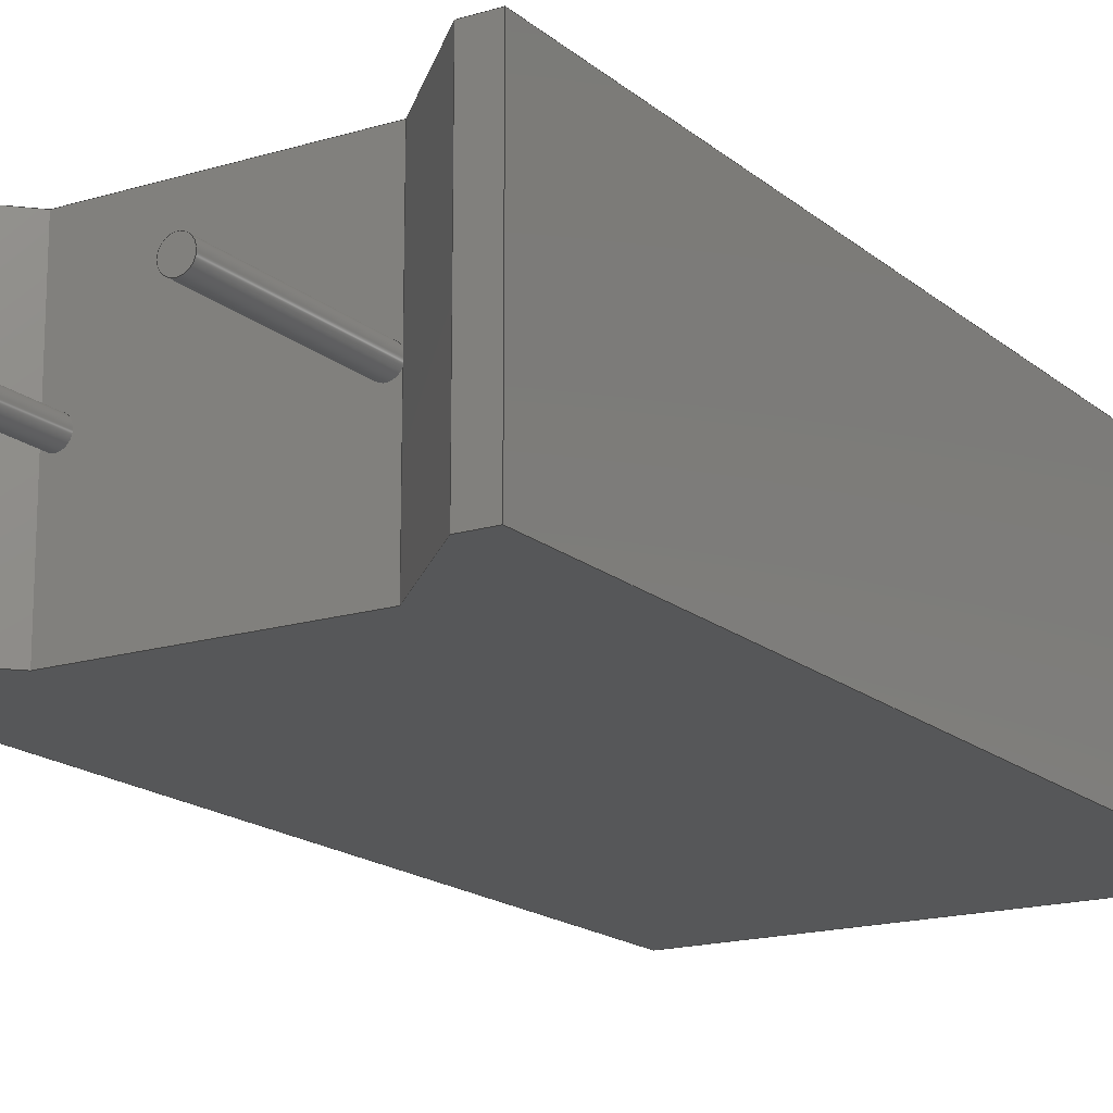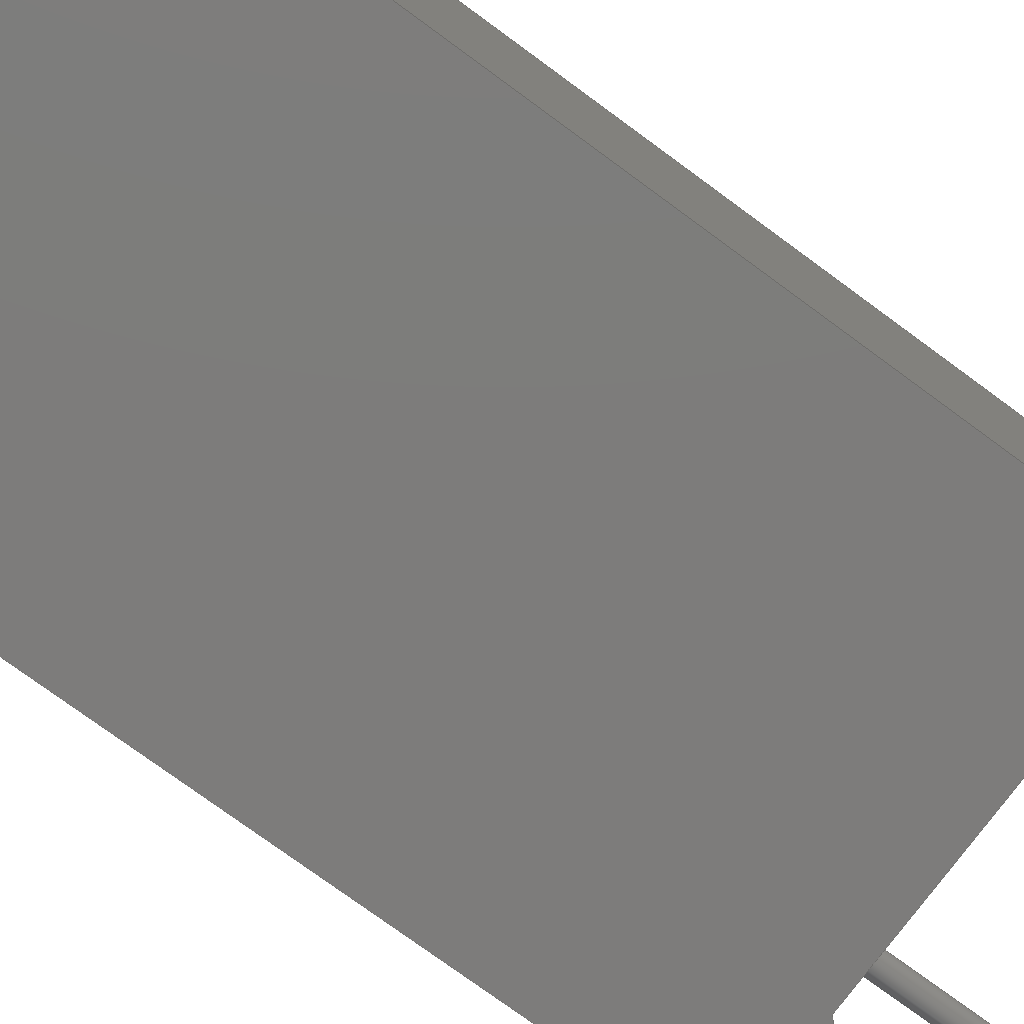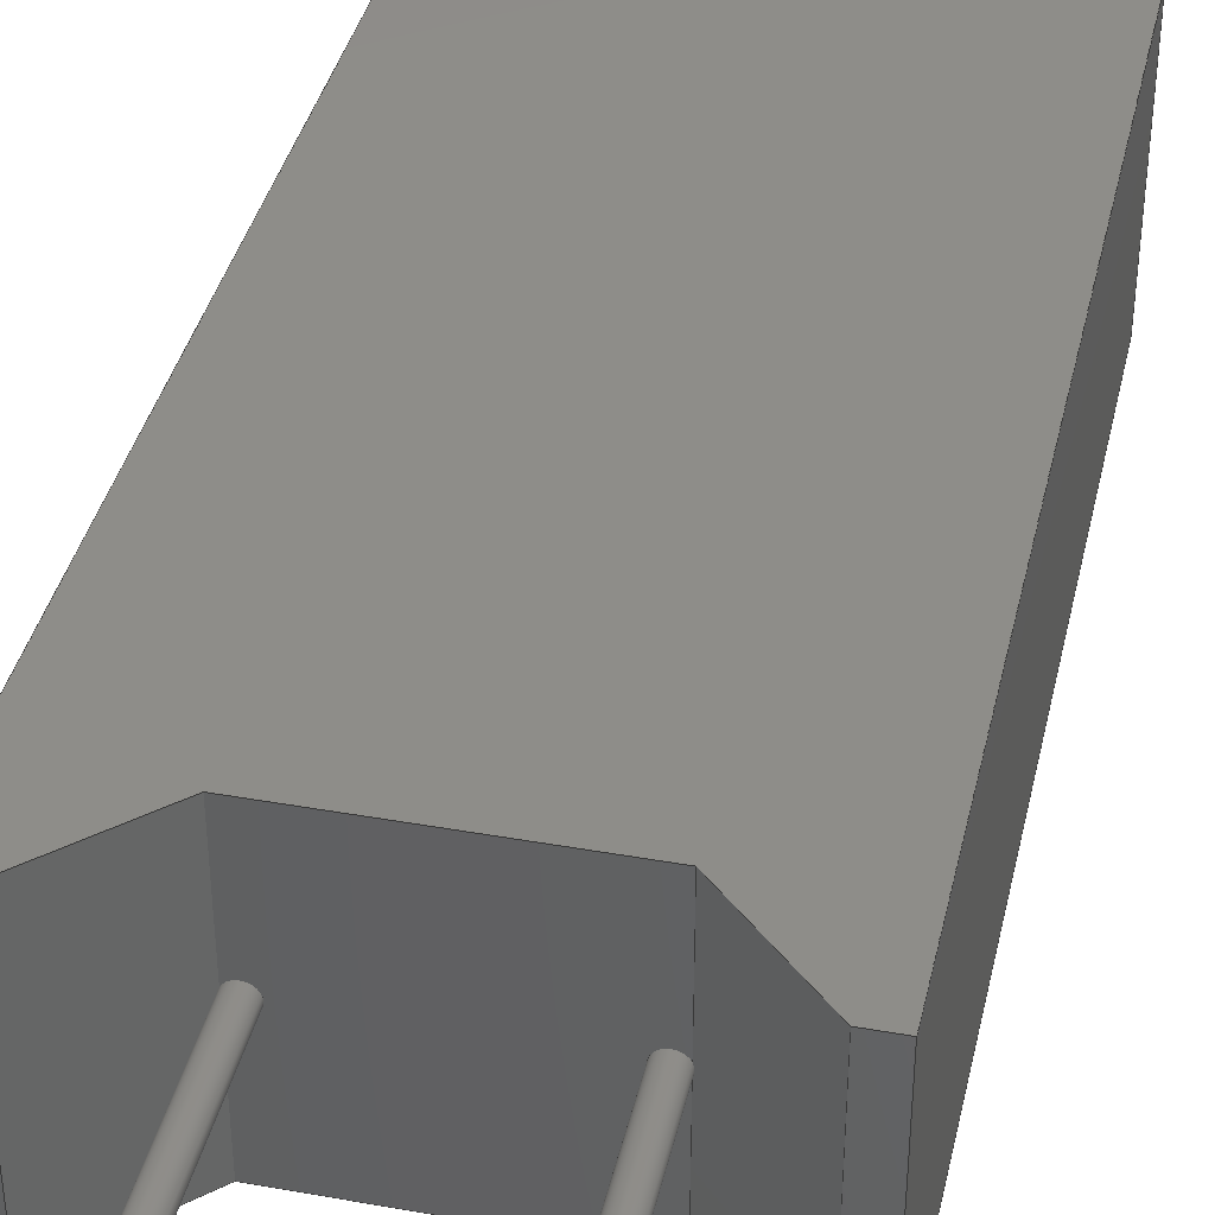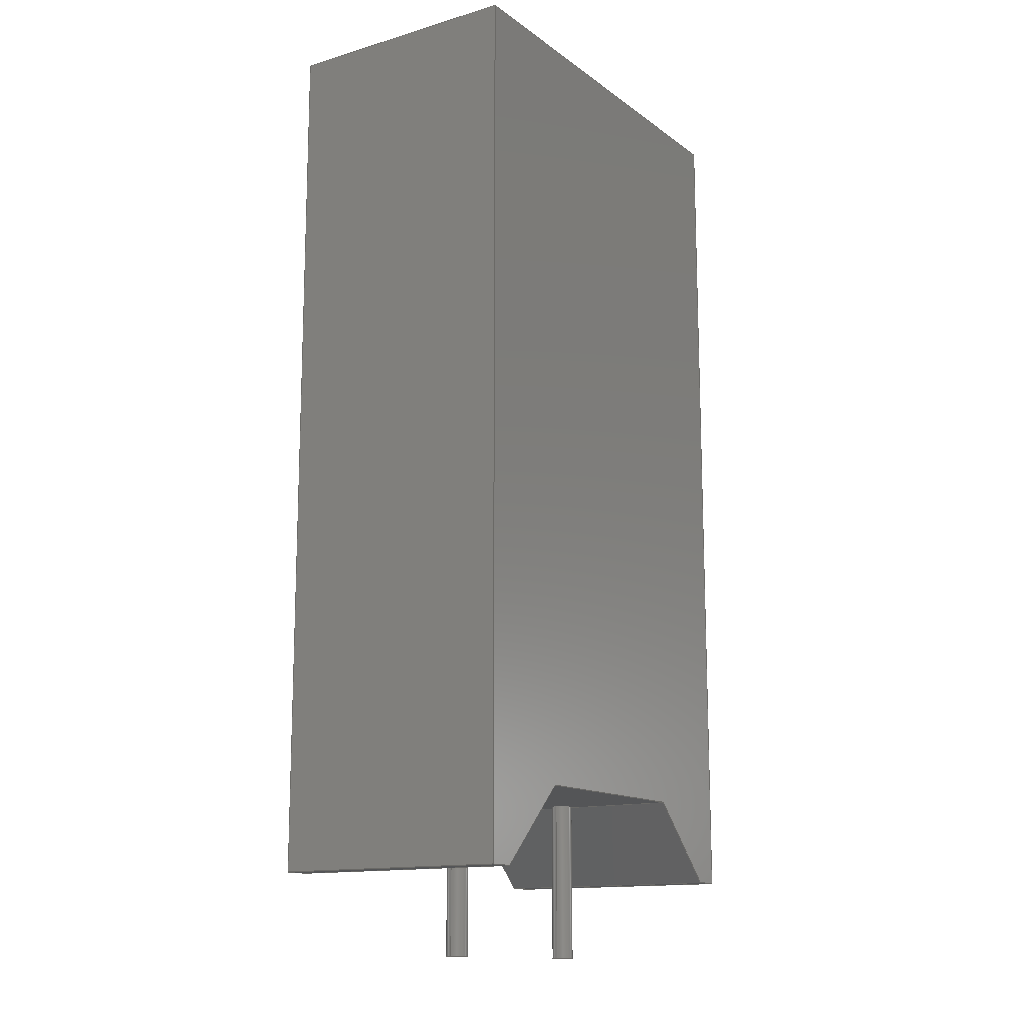
<metadata>
{"format":"step","ext":"step","renderer":"f3d","projection":"perspective","resolution":1024,"background":"white","views":[{"elev":-16.8,"azim":-148.2,"up":"+Y"},{"elev":-76.1,"azim":53.7,"up":"+Y"},{"elev":38.5,"azim":-167.3,"up":"+Y"},{"elev":-13.9,"azim":123.2,"up":"+Z"}]}
</metadata>
<code>
ISO-10303-21;
DATA;
#1=APPLICATION_PROTOCOL_DEFINITION('committee draft','automotive_design',1997,#2);
#2=APPLICATION_CONTEXT('core data for automotive mechanical design processes');
#3=SHAPE_DEFINITION_REPRESENTATION(#4,#10);
#4=PRODUCT_DEFINITION_SHAPE('','',#5);
#5=PRODUCT_DEFINITION('design','',#6,#9);
#6=PRODUCT_DEFINITION_FORMATION('','',#7);
#7=PRODUCT('R_Radial_Power_L161mm_W90mm_P737mm','R_Radial_Power_L161mm_W90mm_P737mm','',(#8));
#8=MECHANICAL_CONTEXT('',#2,'mechanical');
#9=PRODUCT_DEFINITION_CONTEXT('part definition',#2,'design');
#10=ADVANCED_BREP_SHAPE_REPRESENTATION('',(#11,#15),#297);
#11=AXIS2_PLACEMENT_3D('',#12,#13,#14);
#12=CARTESIAN_POINT('',(0,0,0));
#13=DIRECTION('',(0,0,1));
#14=DIRECTION('',(1,0,-0));
#15=MANIFOLD_SOLID_BREP('',#16);
#16=CLOSED_SHELL('',(#17,#48,#71,#109,#137,#167,#178,#186,#194,#221,#246,#266,#285,#291));
#17=ADVANCED_FACE('',(#18),#46,.F.);
#18=FACE_BOUND('',#19,.F.);
#19=EDGE_LOOP('',(#20,#29,#36,#43));
#20=ORIENTED_EDGE('',*,*,#21,.F.);
#21=EDGE_CURVE('',#22,#24,#26,.T.);
#22=VERTEX_POINT('',#23);
#23=CARTESIAN_POINT('',(-4.365,-4.5,0));
#24=VERTEX_POINT('',#25);
#25=CARTESIAN_POINT('',(-4.365,4.5,0));
#26=LINE('',#23,#27);
#27=VECTOR('',#28,1);
#28=DIRECTION('',(0,1,0));
#29=ORIENTED_EDGE('',*,*,#30,.T.);
#30=EDGE_CURVE('',#22,#31,#33,.T.);
#31=VERTEX_POINT('',#32);
#32=CARTESIAN_POINT('',(-3.365,-4.5,0));
#33=LINE('',#23,#34);
#34=VECTOR('',#35,1);
#35=DIRECTION('',(1,0,0));
#36=ORIENTED_EDGE('',*,*,#37,.F.);
#37=EDGE_CURVE('',#38,#31,#40,.T.);
#38=VERTEX_POINT('',#39);
#39=CARTESIAN_POINT('',(-3.365,4.5,0));
#40=LINE('',#39,#41);
#41=VECTOR('',#42,1);
#42=DIRECTION('',(0,-1,0));
#43=ORIENTED_EDGE('',*,*,#44,.F.);
#44=EDGE_CURVE('',#24,#38,#45,.T.);
#45=LINE('',#25,#34);
#46=PLANE('',#47);
#47=AXIS2_PLACEMENT_3D('',#23,#13,#28);
#48=ADVANCED_FACE('',(#49),#68,.T.);
#49=FACE_BOUND('',#50,.F.);
#50=EDGE_LOOP('',(#51,#52,#58,#63));
#51=ORIENTED_EDGE('',*,*,#21,.T.);
#52=ORIENTED_EDGE('',*,*,#53,.T.);
#53=EDGE_CURVE('',#24,#54,#56,.T.);
#54=VERTEX_POINT('',#55);
#55=CARTESIAN_POINT('',(-4.365,4.5,32.2));
#56=LINE('',#25,#57);
#57=VECTOR('',#13,1);
#58=ORIENTED_EDGE('',*,*,#59,.T.);
#59=EDGE_CURVE('',#54,#60,#62,.T.);
#60=VERTEX_POINT('',#61);
#61=CARTESIAN_POINT('',(-4.365,-4.5,32.2));
#62=LINE('',#55,#41);
#63=ORIENTED_EDGE('',*,*,#64,.T.);
#64=EDGE_CURVE('',#60,#22,#65,.T.);
#65=LINE('',#61,#66);
#66=VECTOR('',#67,1);
#67=DIRECTION('',(0,0,-1));
#68=PLANE('',#69);
#69=AXIS2_PLACEMENT_3D('',#23,#70,#67);
#70=DIRECTION('',(-1,0,0));
#71=ADVANCED_FACE('',(#72),#107,.F.);
#72=FACE_BOUND('',#73,.F.);
#73=EDGE_LOOP('',(#74,#75,#76,#83,#88,#95,#99,#104));
#74=ORIENTED_EDGE('',*,*,#53,.F.);
#75=ORIENTED_EDGE('',*,*,#44,.T.);
#76=ORIENTED_EDGE('',*,*,#77,.T.);
#77=EDGE_CURVE('',#38,#78,#80,.T.);
#78=VERTEX_POINT('',#79);
#79=CARTESIAN_POINT('',(-0.365,4.5,3));
#80=LINE('',#39,#81);
#81=VECTOR('',#82,1);
#82=DIRECTION('',(0.7071,0,0.7071));
#83=ORIENTED_EDGE('',*,*,#84,.T.);
#84=EDGE_CURVE('',#78,#85,#87,.T.);
#85=VERTEX_POINT('',#86);
#86=CARTESIAN_POINT('',(7.735,4.5,3));
#87=LINE('',#79,#34);
#88=ORIENTED_EDGE('',*,*,#89,.T.);
#89=EDGE_CURVE('',#85,#90,#92,.T.);
#90=VERTEX_POINT('',#91);
#91=CARTESIAN_POINT('',(10.73,4.5,0));
#92=LINE('',#86,#93);
#93=VECTOR('',#94,1);
#94=DIRECTION('',(0.7071,0,-0.7071));
#95=ORIENTED_EDGE('',*,*,#96,.T.);
#96=EDGE_CURVE('',#90,#97,#45,.T.);
#97=VERTEX_POINT('',#98);
#98=CARTESIAN_POINT('',(11.73,4.5,0));
#99=ORIENTED_EDGE('',*,*,#100,.T.);
#100=EDGE_CURVE('',#97,#101,#103,.T.);
#101=VERTEX_POINT('',#102);
#102=CARTESIAN_POINT('',(11.73,4.5,32.2));
#103=LINE('',#98,#57);
#104=ORIENTED_EDGE('',*,*,#105,.F.);
#105=EDGE_CURVE('',#54,#101,#106,.T.);
#106=LINE('',#55,#34);
#107=PLANE('',#108);
#108=AXIS2_PLACEMENT_3D('',#25,#42,#13);
#109=ADVANCED_FACE('',(#110),#135,.F.);
#110=FACE_BOUND('',#111,.F.);
#111=EDGE_LOOP('',(#112,#113,#114,#119,#124,#133));
#112=ORIENTED_EDGE('',*,*,#77,.F.);
#113=ORIENTED_EDGE('',*,*,#37,.T.);
#114=ORIENTED_EDGE('',*,*,#115,.T.);
#115=EDGE_CURVE('',#31,#116,#118,.T.);
#116=VERTEX_POINT('',#117);
#117=CARTESIAN_POINT('',(-0.365,-4.5,3));
#118=LINE('',#32,#81);
#119=ORIENTED_EDGE('',*,*,#120,.F.);
#120=EDGE_CURVE('',#121,#116,#123,.T.);
#121=VERTEX_POINT('',#122);
#122=CARTESIAN_POINT('',(-0.365,-0.1636,3));
#123=LINE('',#79,#41);
#124=ORIENTED_EDGE('',*,*,#125,.F.);
#125=EDGE_CURVE('',#126,#121,#128,.T.);
#126=VERTEX_POINT('',#127);
#127=CARTESIAN_POINT('',(-0.365,0.1636,3));
#128=ELLIPSE('',#129,0.5657,0.4);
#129=AXIS2_PLACEMENT_3D('',#130,#131,#132);
#130=CARTESIAN_POINT('',(0,0,3.365));
#131=DIRECTION('',(-0.7071,0,0.7071));
#132=DIRECTION('',(-0.7071,0,-0.7071));
#133=ORIENTED_EDGE('',*,*,#134,.F.);
#134=EDGE_CURVE('',#78,#126,#123,.T.);
#135=PLANE('',#136);
#136=AXIS2_PLACEMENT_3D('',#39,#131,#82);
#137=ADVANCED_FACE('',(#138),#165,.F.);
#138=FACE_BOUND('',#139,.F.);
#139=EDGE_LOOP('',(#140,#141,#146,#151,#155,#160,#163,#164));
#140=ORIENTED_EDGE('',*,*,#64,.F.);
#141=ORIENTED_EDGE('',*,*,#142,.T.);
#142=EDGE_CURVE('',#60,#143,#145,.T.);
#143=VERTEX_POINT('',#144);
#144=CARTESIAN_POINT('',(11.73,-4.5,32.2));
#145=LINE('',#61,#34);
#146=ORIENTED_EDGE('',*,*,#147,.T.);
#147=EDGE_CURVE('',#143,#148,#150,.T.);
#148=VERTEX_POINT('',#149);
#149=CARTESIAN_POINT('',(11.73,-4.5,0));
#150=LINE('',#144,#66);
#151=ORIENTED_EDGE('',*,*,#152,.F.);
#152=EDGE_CURVE('',#153,#148,#33,.T.);
#153=VERTEX_POINT('',#154);
#154=CARTESIAN_POINT('',(10.73,-4.5,0));
#155=ORIENTED_EDGE('',*,*,#156,.F.);
#156=EDGE_CURVE('',#157,#153,#159,.T.);
#157=VERTEX_POINT('',#158);
#158=CARTESIAN_POINT('',(7.735,-4.5,3));
#159=LINE('',#158,#93);
#160=ORIENTED_EDGE('',*,*,#161,.F.);
#161=EDGE_CURVE('',#116,#157,#162,.T.);
#162=LINE('',#117,#34);
#163=ORIENTED_EDGE('',*,*,#115,.F.);
#164=ORIENTED_EDGE('',*,*,#30,.F.);
#165=PLANE('',#166);
#166=AXIS2_PLACEMENT_3D('',#61,#28,#67);
#167=ADVANCED_FACE('',(#168),#176,.F.);
#168=FACE_BOUND('',#169,.F.);
#169=EDGE_LOOP('',(#170,#171,#174,#175));
#170=ORIENTED_EDGE('',*,*,#105,.T.);
#171=ORIENTED_EDGE('',*,*,#172,.T.);
#172=EDGE_CURVE('',#101,#143,#173,.T.);
#173=LINE('',#102,#41);
#174=ORIENTED_EDGE('',*,*,#142,.F.);
#175=ORIENTED_EDGE('',*,*,#59,.F.);
#176=PLANE('',#177);
#177=AXIS2_PLACEMENT_3D('',#55,#67,#42);
#178=ADVANCED_FACE('',(#179),#184,.F.);
#179=FACE_BOUND('',#180,.T.);
#180=EDGE_LOOP('',(#181,#99,#171,#146));
#181=ORIENTED_EDGE('',*,*,#182,.T.);
#182=EDGE_CURVE('',#148,#97,#183,.T.);
#183=LINE('',#149,#27);
#184=PLANE('',#185);
#185=AXIS2_PLACEMENT_3D('',#149,#70,#67);
#186=ADVANCED_FACE('',(#187),#46,.F.);
#187=FACE_BOUND('',#188,.F.);
#188=EDGE_LOOP('',(#189,#192,#181,#193));
#189=ORIENTED_EDGE('',*,*,#190,.T.);
#190=EDGE_CURVE('',#90,#153,#191,.T.);
#191=LINE('',#91,#41);
#192=ORIENTED_EDGE('',*,*,#152,.T.);
#193=ORIENTED_EDGE('',*,*,#96,.F.);
#194=ADVANCED_FACE('',(#195),#219,.F.);
#195=FACE_BOUND('',#196,.F.);
#196=EDGE_LOOP('',(#197,#198,#203,#211,#215,#217,#218));
#197=ORIENTED_EDGE('',*,*,#89,.F.);
#198=ORIENTED_EDGE('',*,*,#199,.T.);
#199=EDGE_CURVE('',#85,#200,#202,.T.);
#200=VERTEX_POINT('',#201);
#201=CARTESIAN_POINT('',(7.735,0.1636,3));
#202=LINE('',#86,#41);
#203=ORIENTED_EDGE('',*,*,#204,.F.);
#204=EDGE_CURVE('',#205,#200,#207,.T.);
#205=VERTEX_POINT('',#206);
#206=CARTESIAN_POINT('',(7.77,0,2.965));
#207=ELLIPSE('',#208,0.5657,0.4);
#208=AXIS2_PLACEMENT_3D('',#209,#210,#94);
#209=CARTESIAN_POINT('',(7.37,0,3.365));
#210=DIRECTION('',(0.7071,-0,0.7071));
#211=ORIENTED_EDGE('',*,*,#212,.F.);
#212=EDGE_CURVE('',#213,#205,#207,.T.);
#213=VERTEX_POINT('',#214);
#214=CARTESIAN_POINT('',(7.735,-0.1636,3));
#215=ORIENTED_EDGE('',*,*,#216,.T.);
#216=EDGE_CURVE('',#213,#157,#202,.T.);
#217=ORIENTED_EDGE('',*,*,#156,.T.);
#218=ORIENTED_EDGE('',*,*,#190,.F.);
#219=PLANE('',#220);
#220=AXIS2_PLACEMENT_3D('',#86,#82,#94);
#221=ADVANCED_FACE('',(#222),#244,.F.);
#222=FACE_BOUND('',#223,.F.);
#223=EDGE_LOOP('',(#224,#225,#226,#233,#235,#236,#237,#238,#243));
#224=ORIENTED_EDGE('',*,*,#84,.F.);
#225=ORIENTED_EDGE('',*,*,#134,.T.);
#226=ORIENTED_EDGE('',*,*,#227,.T.);
#227=EDGE_CURVE('',#126,#228,#230,.T.);
#228=VERTEX_POINT('',#229);
#229=CARTESIAN_POINT('',(0.4,0,3));
#230=CIRCLE('',#231,0.4);
#231=AXIS2_PLACEMENT_3D('',#232,#67,#35);
#232=CARTESIAN_POINT('',(0,0,3));
#233=ORIENTED_EDGE('',*,*,#234,.T.);
#234=EDGE_CURVE('',#228,#121,#230,.T.);
#235=ORIENTED_EDGE('',*,*,#120,.T.);
#236=ORIENTED_EDGE('',*,*,#161,.T.);
#237=ORIENTED_EDGE('',*,*,#216,.F.);
#238=ORIENTED_EDGE('',*,*,#239,.T.);
#239=EDGE_CURVE('',#213,#200,#240,.T.);
#240=CIRCLE('',#241,0.4);
#241=AXIS2_PLACEMENT_3D('',#242,#67,#35);
#242=CARTESIAN_POINT('',(7.37,0,3));
#243=ORIENTED_EDGE('',*,*,#199,.F.);
#244=PLANE('',#245);
#245=AXIS2_PLACEMENT_3D('',#79,#13,#35);
#246=ADVANCED_FACE('',(#247),#263,.T.);
#247=FACE_BOUND('',#248,.F.);
#248=EDGE_LOOP('',(#249,#256,#259,#260,#261,#262));
#249=ORIENTED_EDGE('',*,*,#250,.F.);
#250=EDGE_CURVE('',#251,#251,#253,.T.);
#251=VERTEX_POINT('',#252);
#252=CARTESIAN_POINT('',(0.4,0,-3));
#253=CIRCLE('',#254,0.4);
#254=AXIS2_PLACEMENT_3D('',#255,#13,#35);
#255=CARTESIAN_POINT('',(0,0,-3));
#256=ORIENTED_EDGE('',*,*,#257,.T.);
#257=EDGE_CURVE('',#251,#228,#258,.T.);
#258=LINE('',#252,#57);
#259=ORIENTED_EDGE('',*,*,#227,.F.);
#260=ORIENTED_EDGE('',*,*,#125,.T.);
#261=ORIENTED_EDGE('',*,*,#234,.F.);
#262=ORIENTED_EDGE('',*,*,#257,.F.);
#263=CYLINDRICAL_SURFACE('',#264,0.4);
#264=AXIS2_PLACEMENT_3D('',#255,#265,#35);
#265=DIRECTION('',(-0,-0,-1));
#266=ADVANCED_FACE('',(#267),#283,.T.);
#267=FACE_BOUND('',#268,.F.);
#268=EDGE_LOOP('',(#269,#276,#279,#280,#281,#282));
#269=ORIENTED_EDGE('',*,*,#270,.F.);
#270=EDGE_CURVE('',#271,#271,#273,.T.);
#271=VERTEX_POINT('',#272);
#272=CARTESIAN_POINT('',(7.77,0,-3));
#273=CIRCLE('',#274,0.4);
#274=AXIS2_PLACEMENT_3D('',#275,#13,#35);
#275=CARTESIAN_POINT('',(7.37,0,-3));
#276=ORIENTED_EDGE('',*,*,#277,.T.);
#277=EDGE_CURVE('',#271,#205,#278,.T.);
#278=LINE('',#272,#57);
#279=ORIENTED_EDGE('',*,*,#204,.T.);
#280=ORIENTED_EDGE('',*,*,#239,.F.);
#281=ORIENTED_EDGE('',*,*,#212,.T.);
#282=ORIENTED_EDGE('',*,*,#277,.F.);
#283=CYLINDRICAL_SURFACE('',#284,0.4);
#284=AXIS2_PLACEMENT_3D('',#275,#265,#35);
#285=ADVANCED_FACE('',(#286),#289,.T.);
#286=FACE_BOUND('',#287,.F.);
#287=EDGE_LOOP('',(#288));
#288=ORIENTED_EDGE('',*,*,#250,.T.);
#289=PLANE('',#290);
#290=AXIS2_PLACEMENT_3D('',#252,#67,#70);
#291=ADVANCED_FACE('',(#292),#295,.T.);
#292=FACE_BOUND('',#293,.F.);
#293=EDGE_LOOP('',(#294));
#294=ORIENTED_EDGE('',*,*,#270,.T.);
#295=PLANE('',#296);
#296=AXIS2_PLACEMENT_3D('',#272,#67,#70);
#297=( GEOMETRIC_REPRESENTATION_CONTEXT(3) GLOBAL_UNCERTAINTY_ASSIGNED_CONTEXT((#301)) GLOBAL_UNIT_ASSIGNED_CONTEXT((#298,#299,#300)) REPRESENTATION_CONTEXT('Context #1','3D Context with UNIT and UNCERTAINTY') );
#298=( LENGTH_UNIT() NAMED_UNIT(*) SI_UNIT(.MILLI.,.METRE.) );
#299=( NAMED_UNIT(*) PLANE_ANGLE_UNIT() SI_UNIT($,.RADIAN.) );
#300=( NAMED_UNIT(*) SI_UNIT($,.STERADIAN.) SOLID_ANGLE_UNIT() );
#301=UNCERTAINTY_MEASURE_WITH_UNIT(LENGTH_MEASURE(1e-07),#298,'distance_accuracy_value','confusion accuracy');
#302=PRODUCT_TYPE('part',$,(#7));
#303=MECHANICAL_DESIGN_GEOMETRIC_PRESENTATION_REPRESENTATION('',(#304,#312,#313,#314,#315,#316,#317,#318,#319,#320,#321,#329,#330,#331),#297);
#304=STYLED_ITEM('color',(#305),#17);
#305=PRESENTATION_STYLE_ASSIGNMENT((#306));
#306=SURFACE_STYLE_USAGE(.BOTH.,#307);
#307=SURFACE_SIDE_STYLE('',(#308));
#308=SURFACE_STYLE_FILL_AREA(#309);
#309=FILL_AREA_STYLE('',(#310));
#310=FILL_AREA_STYLE_COLOUR('',#311);
#311=COLOUR_RGB('',0.895,0.891,0.813);
#312=STYLED_ITEM('color',(#305),#48);
#313=STYLED_ITEM('color',(#305),#71);
#314=STYLED_ITEM('color',(#305),#109);
#315=STYLED_ITEM('color',(#305),#137);
#316=STYLED_ITEM('color',(#305),#167);
#317=STYLED_ITEM('color',(#305),#178);
#318=STYLED_ITEM('color',(#305),#186);
#319=STYLED_ITEM('color',(#305),#194);
#320=STYLED_ITEM('color',(#305),#221);
#321=STYLED_ITEM('color',(#322),#246);
#322=PRESENTATION_STYLE_ASSIGNMENT((#323));
#323=SURFACE_STYLE_USAGE(.BOTH.,#324);
#324=SURFACE_SIDE_STYLE('',(#325));
#325=SURFACE_STYLE_FILL_AREA(#326);
#326=FILL_AREA_STYLE('',(#327));
#327=FILL_AREA_STYLE_COLOUR('',#328);
#328=COLOUR_RGB('',0.824,0.82,0.781);
#329=STYLED_ITEM('color',(#322),#266);
#330=STYLED_ITEM('color',(#322),#285);
#331=STYLED_ITEM('color',(#322),#291);
ENDSEC;
END-ISO-10303-21;


</code>
